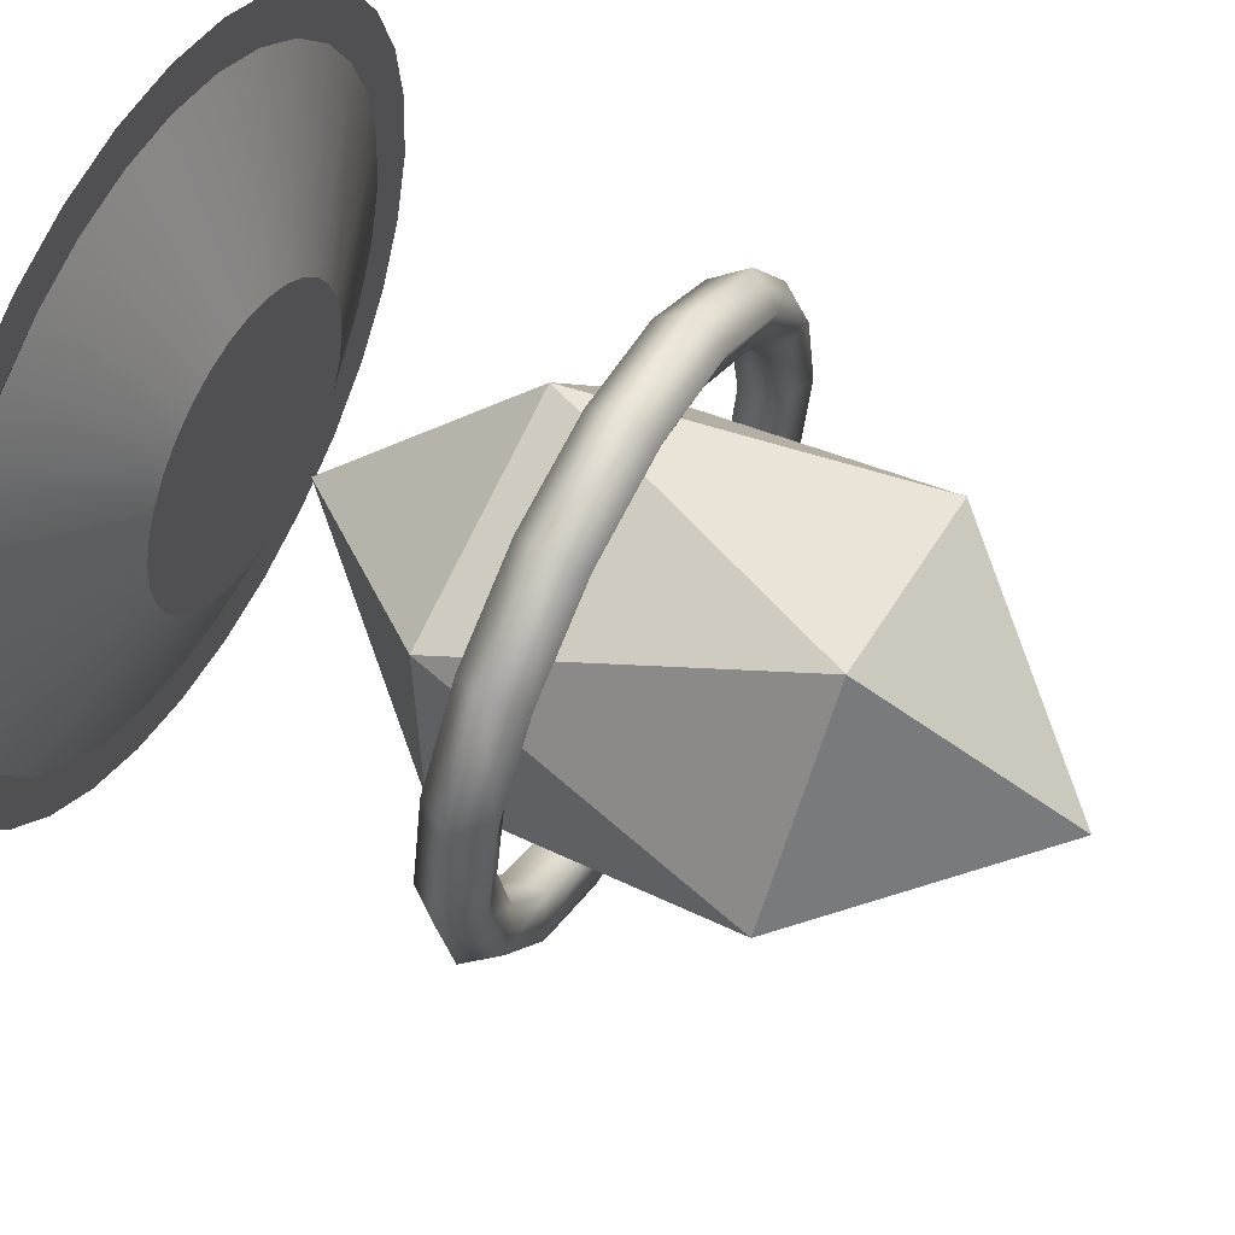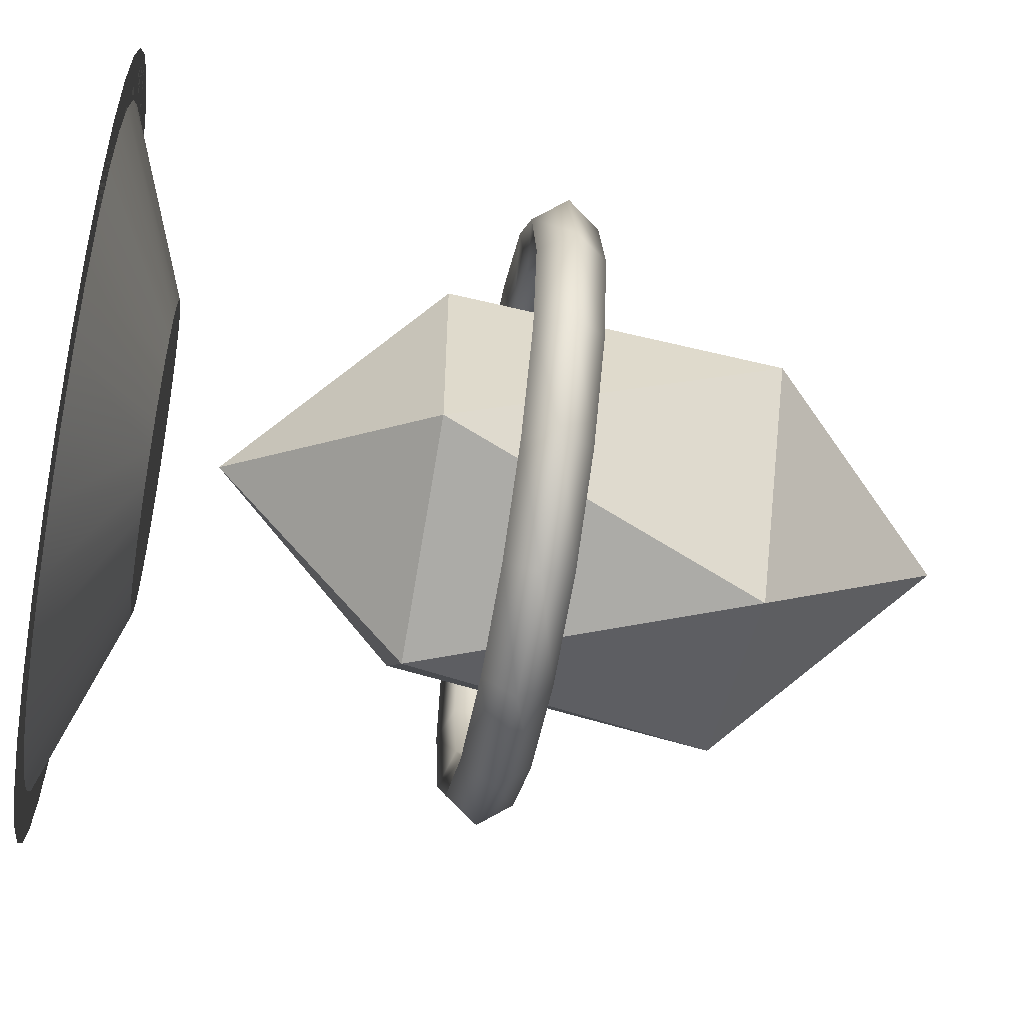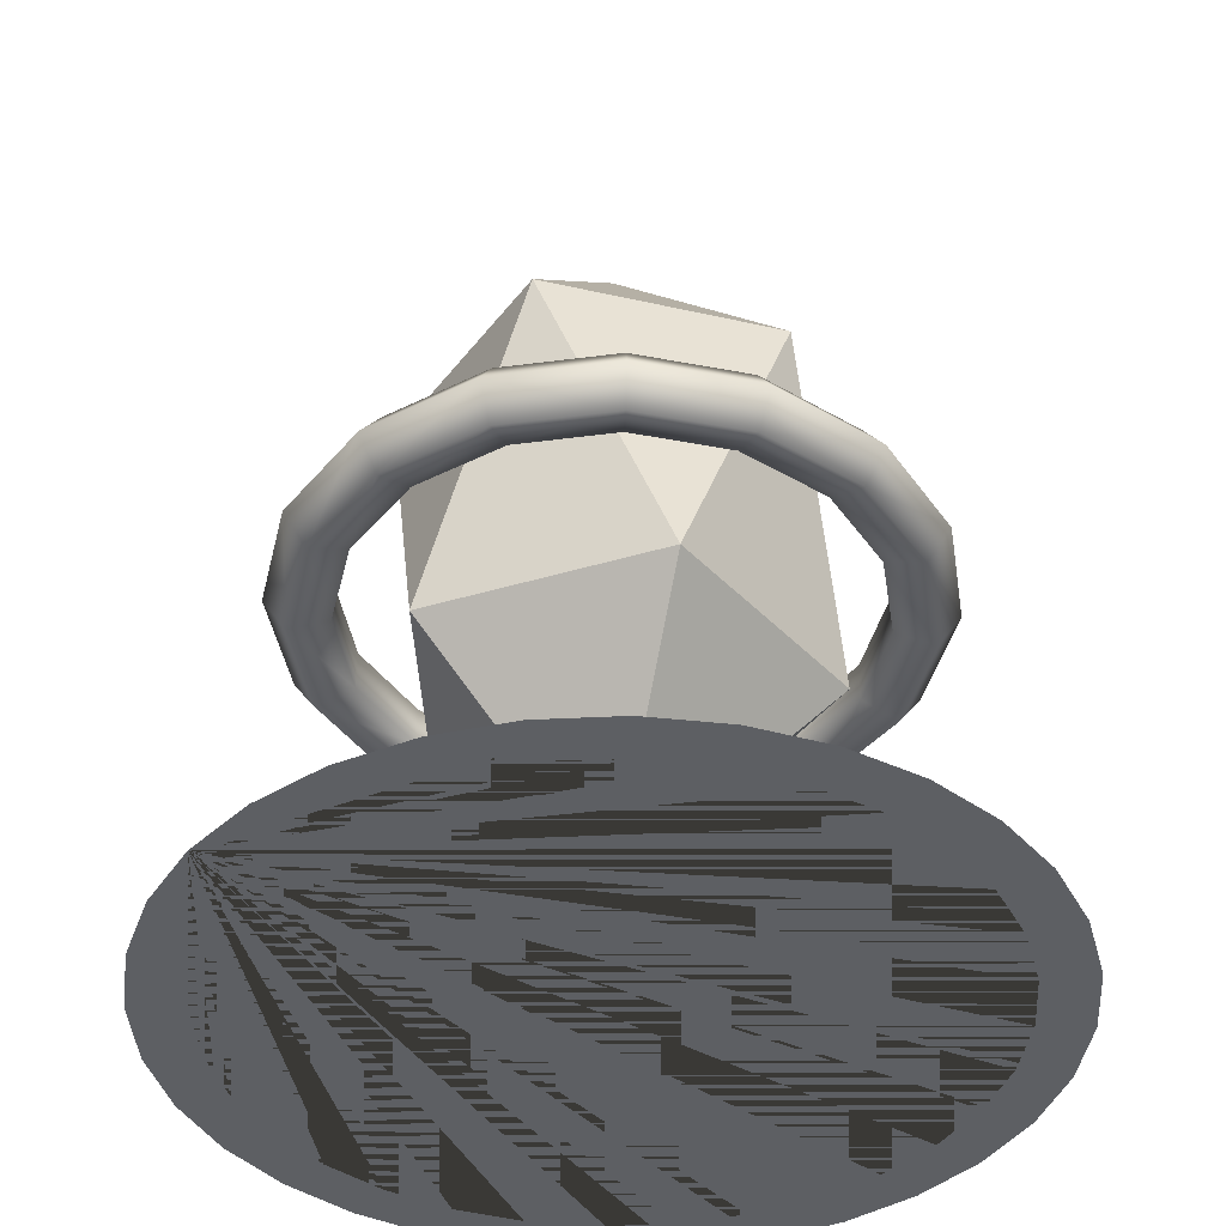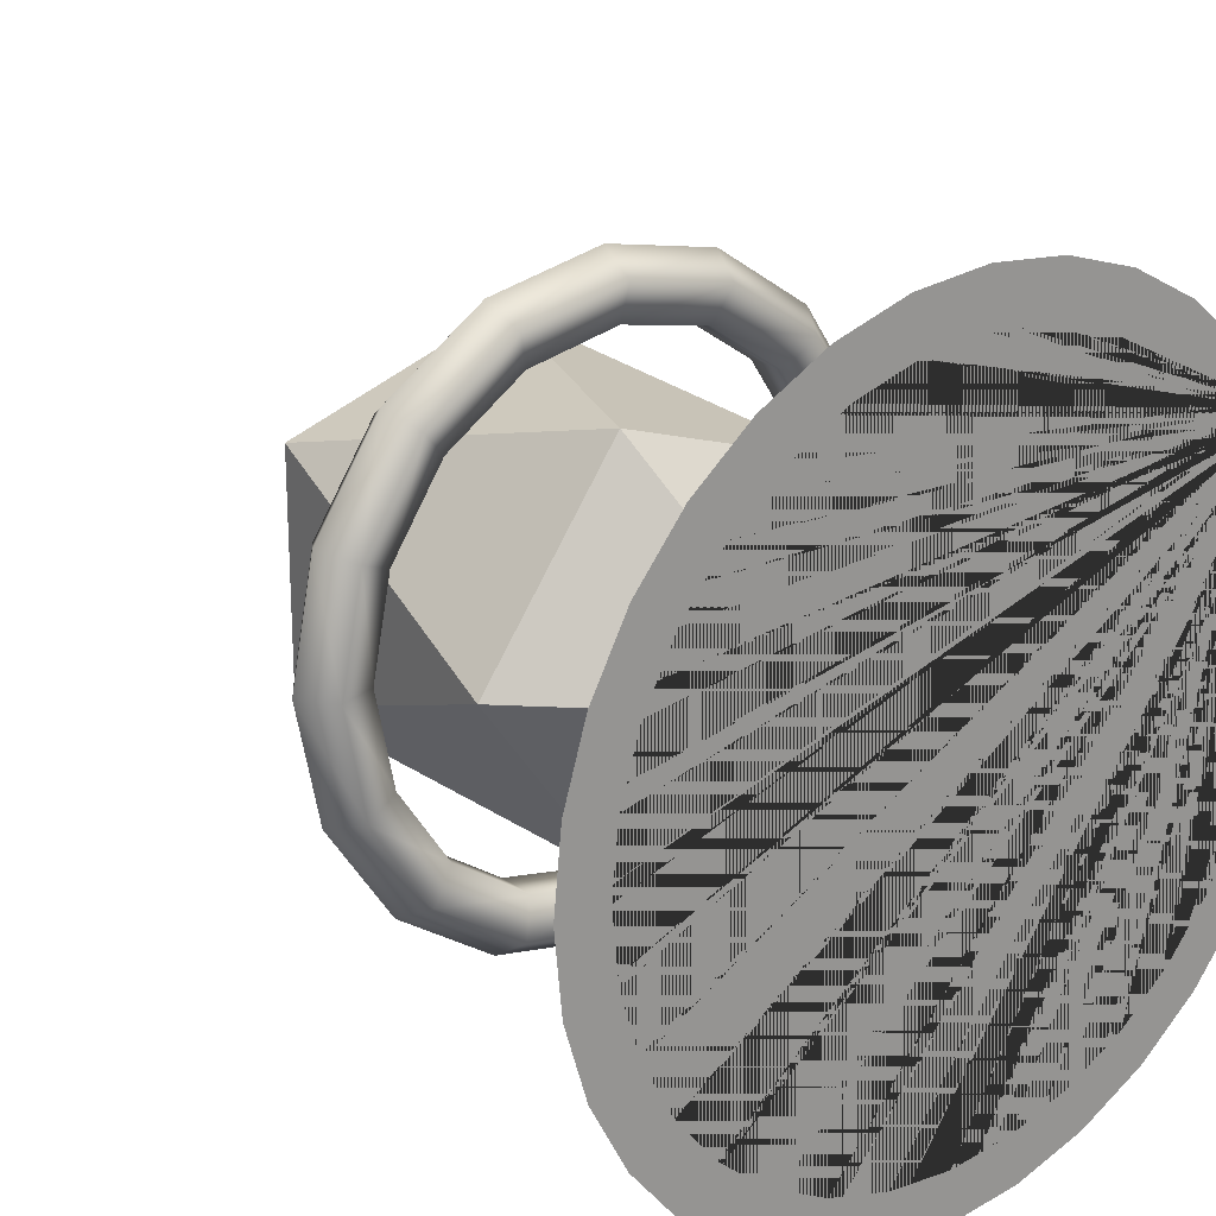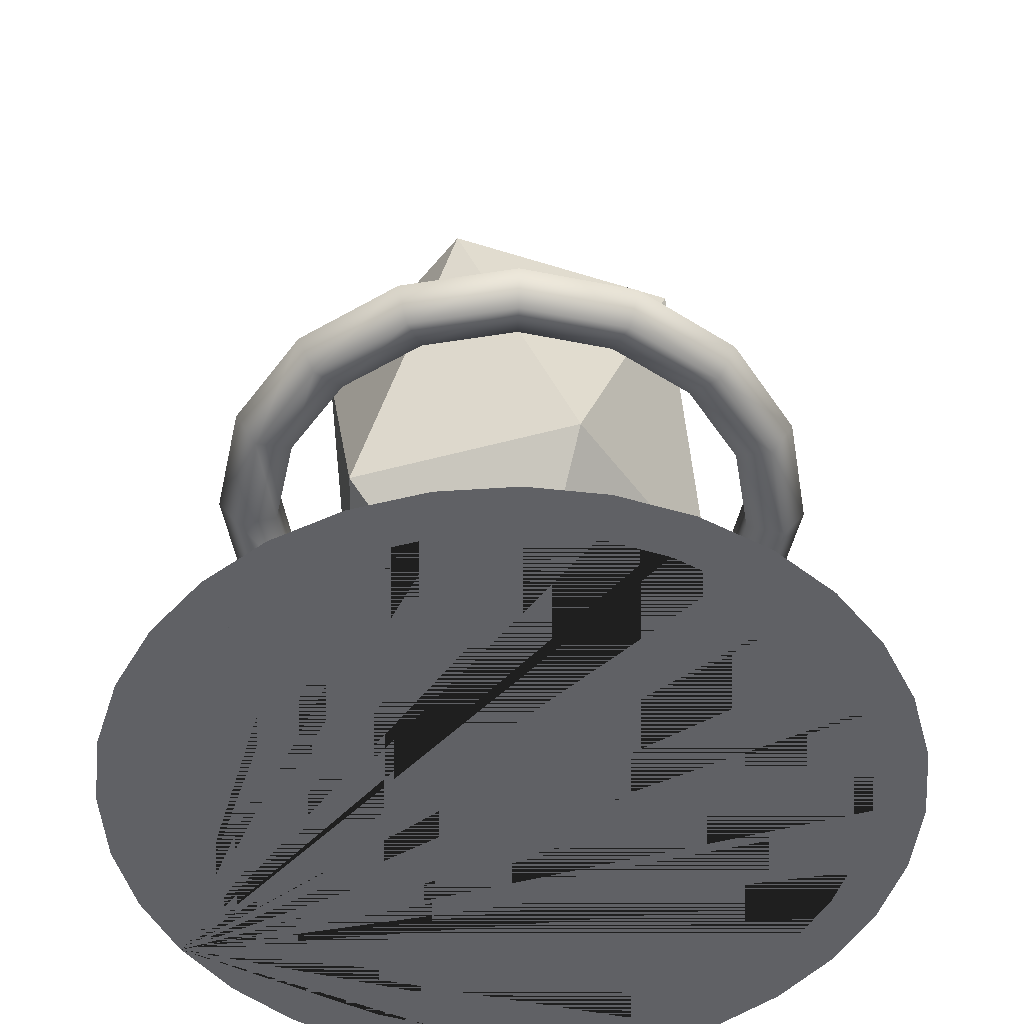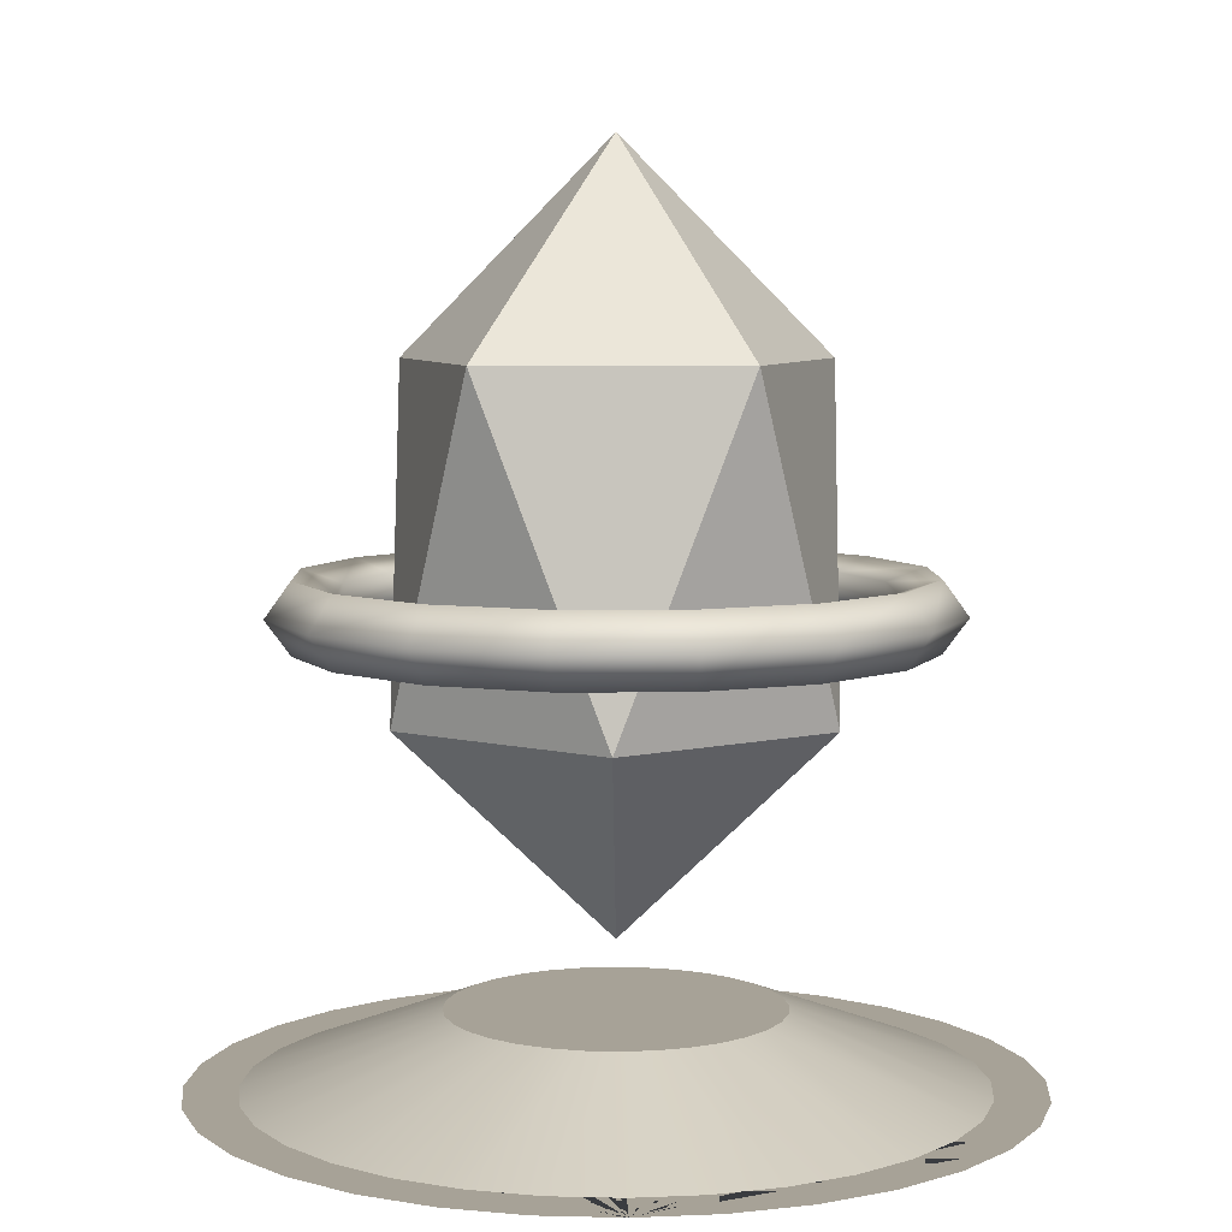
<metadata>
{"format":"obj","ext":"obj","renderer":"f3d","projection":"perspective","resolution":1024,"background":"white","views":[{"elev":60.0,"azim":117.9,"up":"+Z"},{"elev":-58.1,"azim":79.8,"up":"+Z"},{"elev":-40.3,"azim":110.4,"up":"+Y"},{"elev":21.7,"azim":-38.9,"up":"+Z"},{"elev":-49.6,"azim":178.7,"up":"+Y"},{"elev":6.6,"azim":54.8,"up":"+Y"}]}
</metadata>
<code>
v 0.3712 0.51 0
v 0.3427 0.5492 0
v 0.2966 0.5342 0
v 0.2966 0.4858 0
v 0.3427 0.4708 0
v 0.3429 0.51 -0.142
v 0.3166 0.5492 -0.1311
v 0.274 0.5342 -0.1135
v 0.274 0.4858 -0.1135
v 0.3166 0.4708 -0.1311
v 0.2624 0.51 -0.2624
v 0.2423 0.5492 -0.2423
v 0.2097 0.5342 -0.2097
v 0.2097 0.4858 -0.2097
v 0.2423 0.4708 -0.2423
v 0.142 0.51 -0.3429
v 0.1311 0.5492 -0.3166
v 0.1135 0.5342 -0.274
v 0.1135 0.4858 -0.274
v 0.1311 0.4708 -0.3166
v 0 0.51 -0.3712
v 0 0.5492 -0.3427
v 0 0.5342 -0.2966
v 0 0.4858 -0.2966
v 0 0.4708 -0.3427
v -0.142 0.51 -0.3429
v -0.1311 0.5492 -0.3166
v -0.1135 0.5342 -0.274
v -0.1135 0.4858 -0.274
v -0.1311 0.4708 -0.3166
v -0.2624 0.51 -0.2624
v -0.2423 0.5492 -0.2423
v -0.2097 0.5342 -0.2097
v -0.2097 0.4858 -0.2097
v -0.2423 0.4708 -0.2423
v -0.3429 0.51 -0.142
v -0.3166 0.5492 -0.1311
v -0.274 0.5342 -0.1135
v -0.274 0.4858 -0.1135
v -0.3166 0.4708 -0.1311
v -0.3712 0.51 -0
v -0.3427 0.5492 -0
v -0.2966 0.5342 -0
v -0.2966 0.4858 -0
v -0.3427 0.4708 -0
v -0.3429 0.51 0.142
v -0.3166 0.5492 0.1311
v -0.274 0.5342 0.1135
v -0.274 0.4858 0.1135
v -0.3166 0.4708 0.1311
v -0.2624 0.51 0.2624
v -0.2423 0.5492 0.2423
v -0.2097 0.5342 0.2097
v -0.2097 0.4858 0.2097
v -0.2423 0.4708 0.2423
v -0.142 0.51 0.3429
v -0.1311 0.5492 0.3166
v -0.1135 0.5342 0.274
v -0.1135 0.4858 0.274
v -0.1311 0.4708 0.3166
v 0 0.51 0.3712
v 0 0.5492 0.3427
v 0 0.5342 0.2966
v 0 0.4858 0.2966
v 0 0.4708 0.3427
v 0.142 0.51 0.3429
v 0.1311 0.5492 0.3166
v 0.1135 0.5342 0.274
v 0.1135 0.4858 0.274
v 0.1311 0.4708 0.3166
v 0.2624 0.51 0.2624
v 0.2423 0.5492 0.2423
v 0.2097 0.5342 0.2097
v 0.2097 0.4858 0.2097
v 0.2423 0.4708 0.2423
v 0.3429 0.51 0.142
v 0.3166 0.5492 0.1311
v 0.274 0.5342 0.1135
v 0.274 0.4858 0.1135
v 0.3166 0.4708 0.1311
v 0.07867 0 -0.3955
v 0.07105 0.08361 -0.1715
v 0.1543 0 -0.3726
v 0 0 -0.4033
v 0.03622 0.08361 -0.1821
v -0.07867 0 -0.3955
v -0 0.08361 -0.1857
v -0.1543 0 -0.3726
v -0.03622 0.08361 -0.1821
v -0.224 0 -0.3353
v -0.07105 0.08361 -0.1715
v -0.2852 0 -0.2852
v -0.1031 0.08361 -0.1544
v -0.3353 0 -0.224
v -0.1313 0.08361 -0.1313
v -0.3726 0 -0.1543
v -0.1544 0.08361 -0.1031
v 0.3955 0 -0.07867
v 0.1857 0.08361 0
v 0.4033 0 0
v -0.1821 0.08361 -0.03622
v -0.1715 0.08361 -0.07105
v 0.1715 0.08361 -0.07105
v 0.1821 0.08361 -0.03622
v -0.4033 0 0
v -0.3955 0 -0.07867
v 0.3353 0 -0.224
v 0.3726 0 -0.1543
v 0.1313 0.08361 -0.1313
v 0.1544 0.08361 -0.1031
v 0.2852 0 -0.2852
v 0.1031 0.08361 -0.1544
v 0.224 0 -0.3353
v 0.07105 0.08361 0.1715
v 0.07867 -0 0.3955
v 0.1543 -0 0.3726
v 0.03622 0.08361 0.1821
v 0 -0 0.4033
v -0 0.08361 0.1857
v -0.07867 -0 0.3955
v -0.03622 0.08361 0.1821
v -0.1543 -0 0.3726
v -0.07105 0.08361 0.1715
v -0.224 -0 0.3353
v -0.1031 0.08361 0.1544
v -0.2852 -0 0.2852
v -0.1313 0.08361 0.1313
v -0.3353 -0 0.224
v -0.1544 0.08361 0.1031
v -0.3726 -0 0.1543
v 0.3955 -0 0.07867
v -0.1821 0.08361 0.03622
v -0.3955 -0 0.07867
v 0.1715 0.08361 0.07105
v 0.3726 -0 0.1543
v 0.3353 -0 0.224
v 0.1544 0.08361 0.1031
v 0.2852 -0 0.2852
v 0.1313 0.08361 0.1313
v 0.224 -0 0.3353
v 0.1031 0.08361 0.1544
v -0.1857 0.08361 0
v -0.1715 0.08361 0.07105
v 0.1821 0.08361 0.03622
v 0.3848 0 -0.2571
v 0.3273 0 -0.3273
v -0.3273 0 -0.3273
v 0.2571 0 -0.3848
v -0.3848 0 -0.2571
v 0.1771 0 -0.4276
v -0.4276 0 -0.1771
v 0.09029 0 -0.4539
v -0.4539 0 -0.09029
v 0 0 -0.4628
v 0.4539 0 -0.09029
v -0.4628 0 0
v -0.09029 0 -0.4539
v 0.4276 0 -0.1771
v -0.1771 0 -0.4276
v -0.2571 0 -0.3848
v 0.3273 -0 0.3273
v -0.3273 -0 0.3273
v 0.2571 -0 0.3848
v -0.3848 -0 0.2571
v -0.4276 -0 0.1771
v 0.09029 -0 0.4539
v -0.4539 -0 0.09029
v 0 -0 0.4628
v 0.4539 -0 0.09029
v 0.4276 -0 0.1771
v -0.1771 -0 0.4276
v 0.3848 -0 0.2571
v -0.2571 -0 0.3848
v 0.4628 0 0
v 0.1771 -0 0.4276
v -0.09029 -0 0.4539
v 0 0.1577 -0
v 0.1979 0.393 0.1438
v -0.07558 0.393 0.2326
v -0.2446 0.393 -0
v -0.07558 0.393 -0.2326
v 0.1979 0.393 -0.1438
v 0.07558 0.7738 0.2326
v -0.1979 0.7738 0.1438
v -0.1979 0.7738 -0.1438
v 0.07558 0.7738 -0.2326
v 0.2446 0.7738 -0
v 0 1.009 -0
v 0.1857 0.08361 0
v 0.1821 0.08361 -0.03622
v -0.1543 0 -0.3726
v -0.224 0 -0.3353
v 0.1543 0 -0.3726
v 0.224 0 -0.3353
v 0.1313 0.08361 -0.1313
v 0.1031 0.08361 -0.1544
v 0.03622 0.08361 0.1821
v -0 0.08361 0.1857
v 0.1715 0.08361 -0.07105
v 0.3353 0 -0.224
v 0.3726 0 -0.1543
v -0.1544 0.08361 0.1031
v -0.1715 0.08361 0.07105
v -0.1031 0.08361 0.1544
v -0.1313 0.08361 0.1313
v 0.07867 0 -0.3955
v -0.03622 0.08361 -0.1821
v -0.07105 0.08361 -0.1715
v 0.07105 0.08361 0.1715
v 0.1031 0.08361 0.1544
v -0.1543 -0 0.3726
v -0.224 -0 0.3353
v 0.3353 -0 0.224
v 0.2852 -0 0.2852
v 0.3726 -0 0.1543
v -0.07867 0 -0.3955
v -0.3353 0 -0.224
v -0.3726 0 -0.1543
v 0.3955 0 -0.07867
v -0.4033 0 0
v -0.3955 -0 0.07867
v -0.3955 0 -0.07867
v -0.1821 0.08361 0.03622
v -0.03622 0.08361 0.1821
v 0.1544 0.08361 -0.1031
v -0.07867 -0 0.3955
v -0.1031 0.08361 -0.1544
v -0.3353 -0 0.224
v -0.3726 -0 0.1543
v 0.2852 0 -0.2852
v 0.1715 0.08361 0.07105
v 0.1821 0.08361 0.03622
v 0 0 -0.4033
v -0.2852 0 -0.2852
v 0.3955 -0 0.07867
v 0.07105 0.08361 -0.1715
v 0.03622 0.08361 -0.1821
v -0.07105 0.08361 0.1715
v -0 0.08361 -0.1857
v -0.1857 0.08361 0
v 0.1313 0.08361 0.1313
v -0.1313 0.08361 -0.1313
v 0.07867 -0 0.3955
v 0 -0 0.4033
v -0.2852 -0 0.2852
v 0.224 -0 0.3353
v -0.1544 0.08361 -0.1031
v -0.1715 0.08361 -0.07105
v 0.4033 0 0
v -0.1821 0.08361 -0.03622
v 0.1543 -0 0.3726
v 0.1544 0.08361 0.1031
v -0.07558 0.393 0.2326
v -0.07558 0.393 0.2326
v -0.07558 0.393 0.2326
v -0.07558 0.393 0.2326
v 0 0.1577 -0
v 0 0.1577 -0
v 0 0.1577 -0
v 0 0.1577 -0
v 0.1979 0.393 0.1438
v 0.1979 0.393 0.1438
v 0.1979 0.393 0.1438
v 0.1979 0.393 0.1438
v 0.1979 0.393 -0.1438
v 0.1979 0.393 -0.1438
v 0.1979 0.393 -0.1438
v 0.1979 0.393 -0.1438
v -0.2446 0.393 -0
v -0.2446 0.393 -0
v -0.2446 0.393 -0
v -0.2446 0.393 -0
v -0.07558 0.393 -0.2326
v -0.07558 0.393 -0.2326
v -0.07558 0.393 -0.2326
v -0.07558 0.393 -0.2326
v 0.2446 0.7738 -0
v 0.2446 0.7738 -0
v 0.2446 0.7738 -0
v 0.2446 0.7738 -0
v 0.07558 0.7738 0.2326
v 0.07558 0.7738 0.2326
v 0.07558 0.7738 0.2326
v 0.07558 0.7738 0.2326
v -0.1979 0.7738 0.1438
v -0.1979 0.7738 0.1438
v -0.1979 0.7738 0.1438
v -0.1979 0.7738 0.1438
v -0.1979 0.7738 -0.1438
v -0.1979 0.7738 -0.1438
v -0.1979 0.7738 -0.1438
v -0.1979 0.7738 -0.1438
v 0.07558 0.7738 -0.2326
v 0.07558 0.7738 -0.2326
v 0.07558 0.7738 -0.2326
v 0.07558 0.7738 -0.2326
v 0 1.009 -0
v 0 1.009 -0
v 0 1.009 -0
v 0 1.009 -0
f 1 6 7 2
f 2 7 8 3
f 3 8 9 4
f 4 9 10 5
f 1 5 10 6
f 6 11 12 7
f 7 12 13 8
f 8 13 14 9
f 9 14 15 10
f 10 15 11 6
f 11 16 17 12
f 12 17 18 13
f 13 18 19 14
f 14 19 20 15
f 15 20 16 11
f 16 21 22 17
f 17 22 23 18
f 18 23 24 19
f 19 24 25 20
f 20 25 21 16
f 21 26 27 22
f 22 27 28 23
f 23 28 29 24
f 24 29 30 25
f 25 30 26 21
f 26 31 32 27
f 27 32 33 28
f 28 33 34 29
f 29 34 35 30
f 30 35 31 26
f 31 36 37 32
f 32 37 38 33
f 33 38 39 34
f 34 39 40 35
f 35 40 36 31
f 36 41 42 37
f 37 42 43 38
f 38 43 44 39
f 39 44 45 40
f 40 45 41 36
f 41 46 47 42
f 42 47 48 43
f 43 48 49 44
f 44 49 50 45
f 45 50 46 41
f 46 51 52 47
f 47 52 53 48
f 48 53 54 49
f 49 54 55 50
f 50 55 51 46
f 51 56 57 52
f 52 57 58 53
f 53 58 59 54
f 54 59 60 55
f 55 60 56 51
f 56 61 62 57
f 57 62 63 58
f 58 63 64 59
f 59 64 65 60
f 60 65 61 56
f 61 66 67 62
f 62 67 68 63
f 63 68 69 64
f 64 69 70 65
f 65 70 66 61
f 66 71 72 67
f 67 72 73 68
f 68 73 74 69
f 69 74 75 70
f 70 75 71 66
f 71 76 77 72
f 72 77 78 73
f 73 78 79 74
f 74 79 80 75
f 75 80 76 71
f 76 1 2 77
f 77 2 3 78
f 78 3 4 79
f 79 4 5 80
f 80 5 1 76
f 191 208 207 216
f 220 240 250 222
f 193 236 196 194
f 200 225 199 201
f 202 203 229 228
f 200 230 195 225
f 235 232 231 215
f 217 247 242 234
f 219 190 189 249
f 230 194 196 195
f 197 198 244 243
f 218 222 250 248
f 224 238 211 226
f 238 204 212 211
f 189 232 235 249
f 229 203 223 221
f 192 227 208 191
f 210 209 251 246
f 234 242 227 192
f 252 241 214 213
f 223 240 220 221
f 216 207 239 233
f 206 237 236 193
f 233 239 237 206
f 241 210 246 214
f 204 205 245 212
f 219 201 199 190
f 231 252 213 215
f 205 202 228 245
f 198 224 226 244
f 218 248 247 217
f 209 197 243 251
f 104 103 110 109 112 82 85 87 89 91 93 95 97 102 101 142 132 143 129 127 125 123 121 119 117 114 141 139 137 134 144 99
f 169 174 155 158 108 98 100 131
f 172 170 169 131 135 136 138 140 116 115 118 120 122 124 126 128 130 133 105 106 96 94 92 90 88 86 84 81 83 113 111 107 108 158 145 146 148 150 152 154 157 159 160 147 149 151 153 156 167 165 164 162 173 171 176 168 166 175 163 161
f 257 261 253
f 262 258 265
f 259 254 269
f 260 270 273
f 177 274 266
f 263 267 277
f 255 264 281
f 271 256 285
f 275 272 289
f 268 276 293
f 178 278 282
f 179 283 286
f 180 287 290
f 181 291 294
f 182 295 279
f 284 280 297
f 288 183 298
f 292 184 299
f 296 185 300
f 187 186 188

</code>
